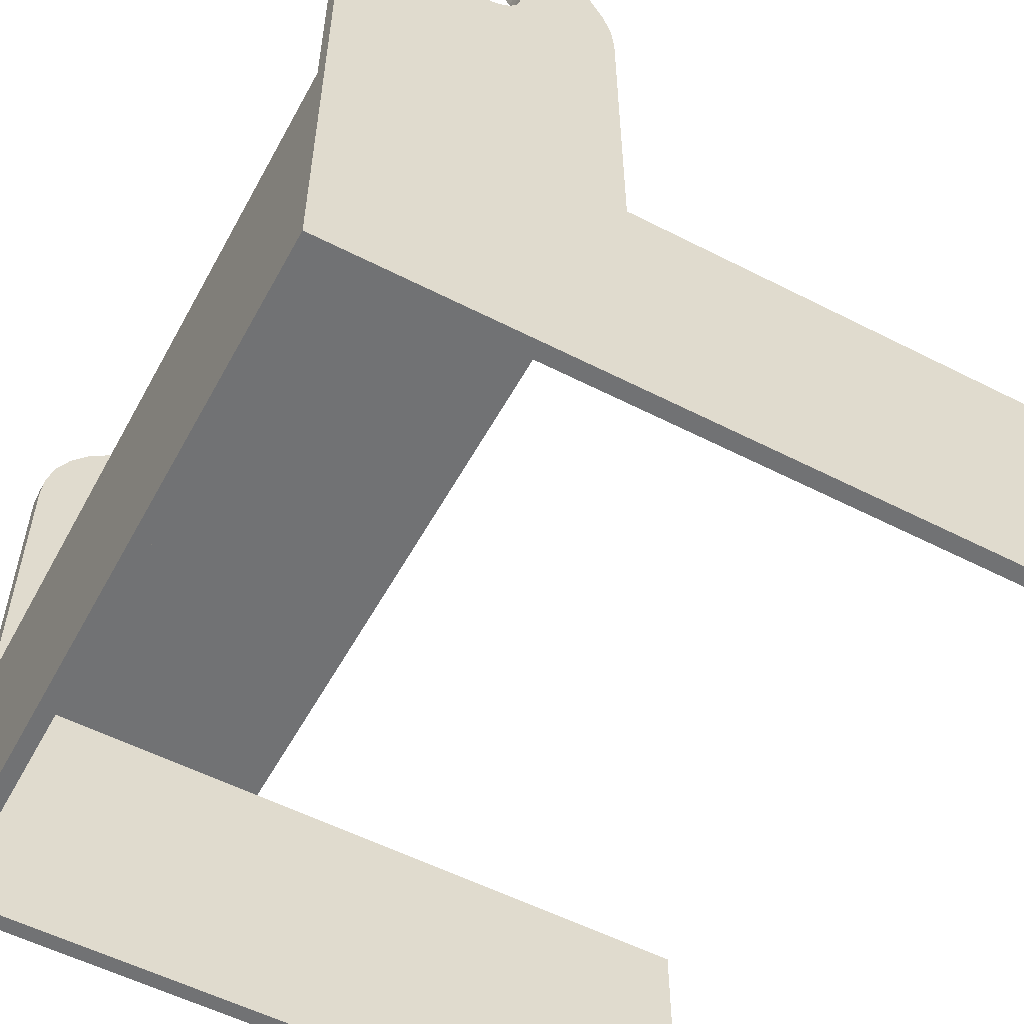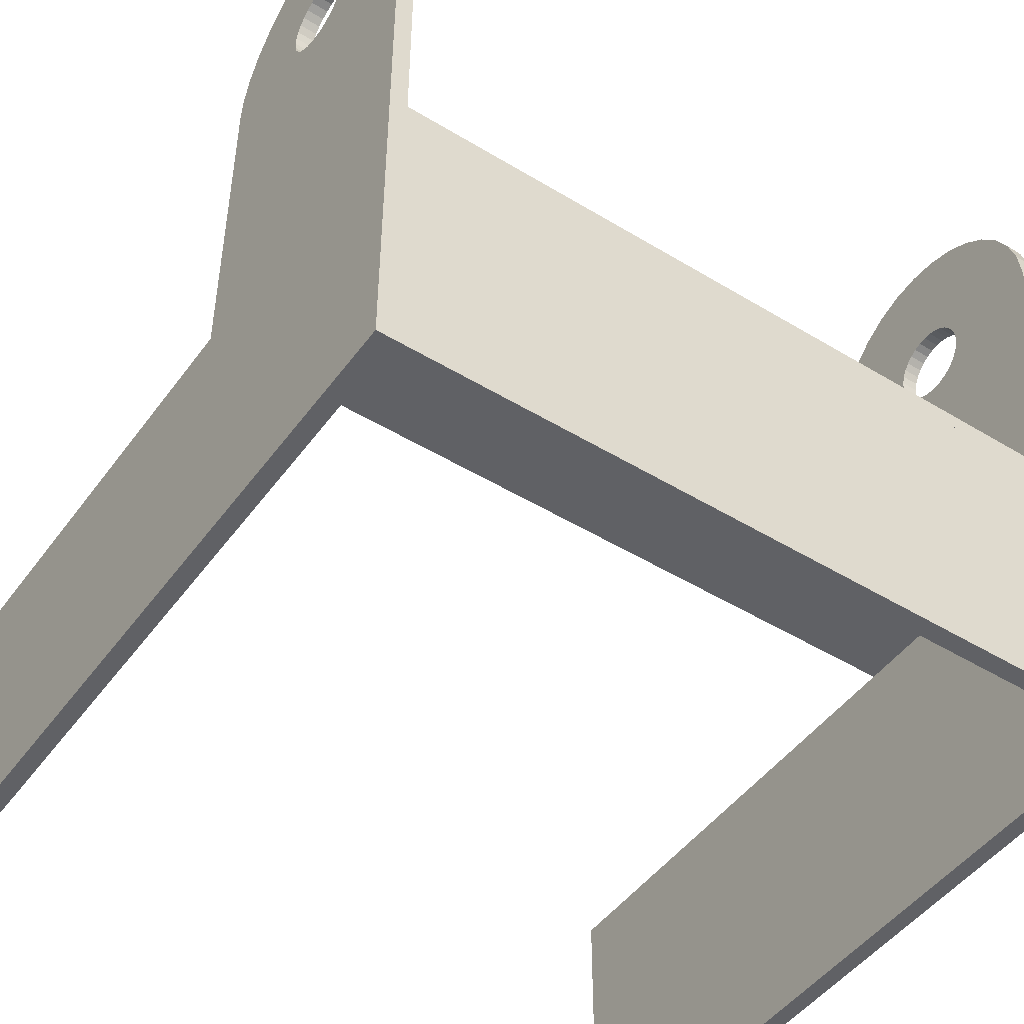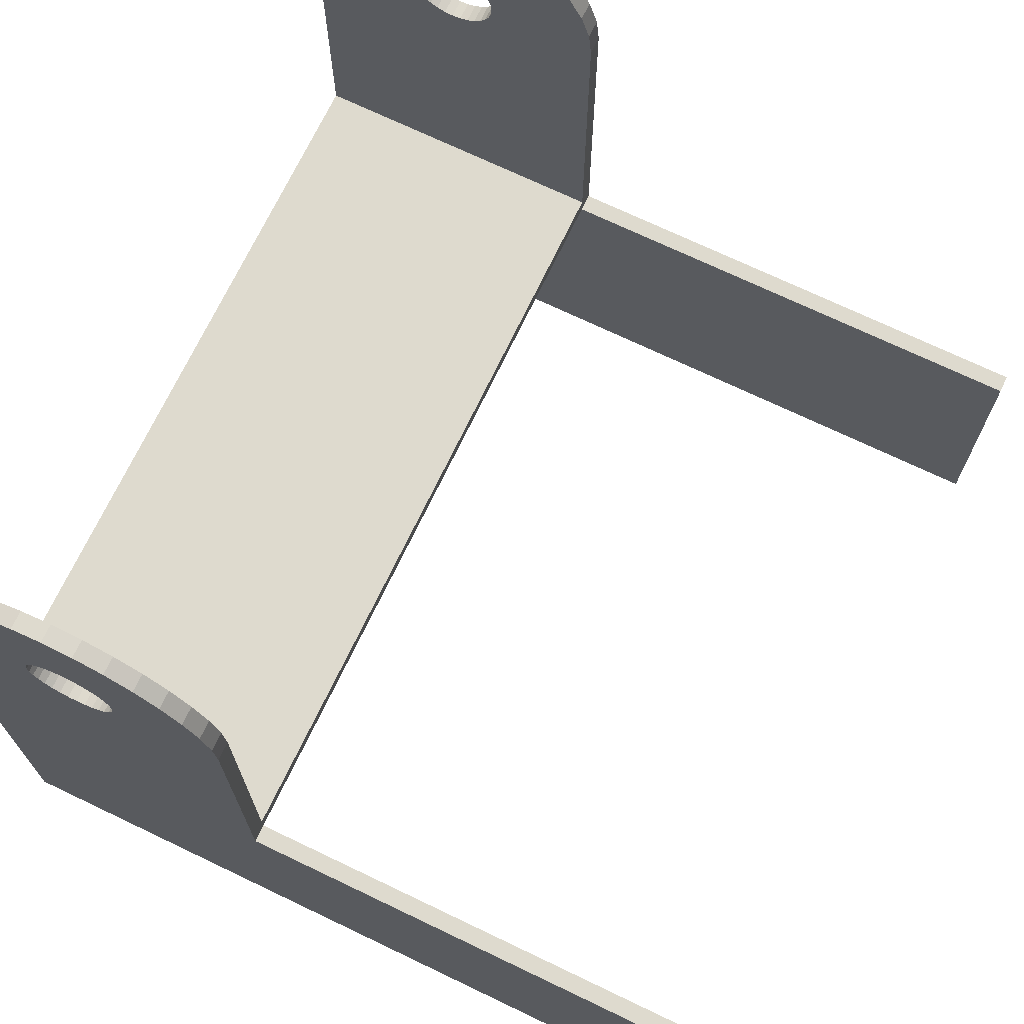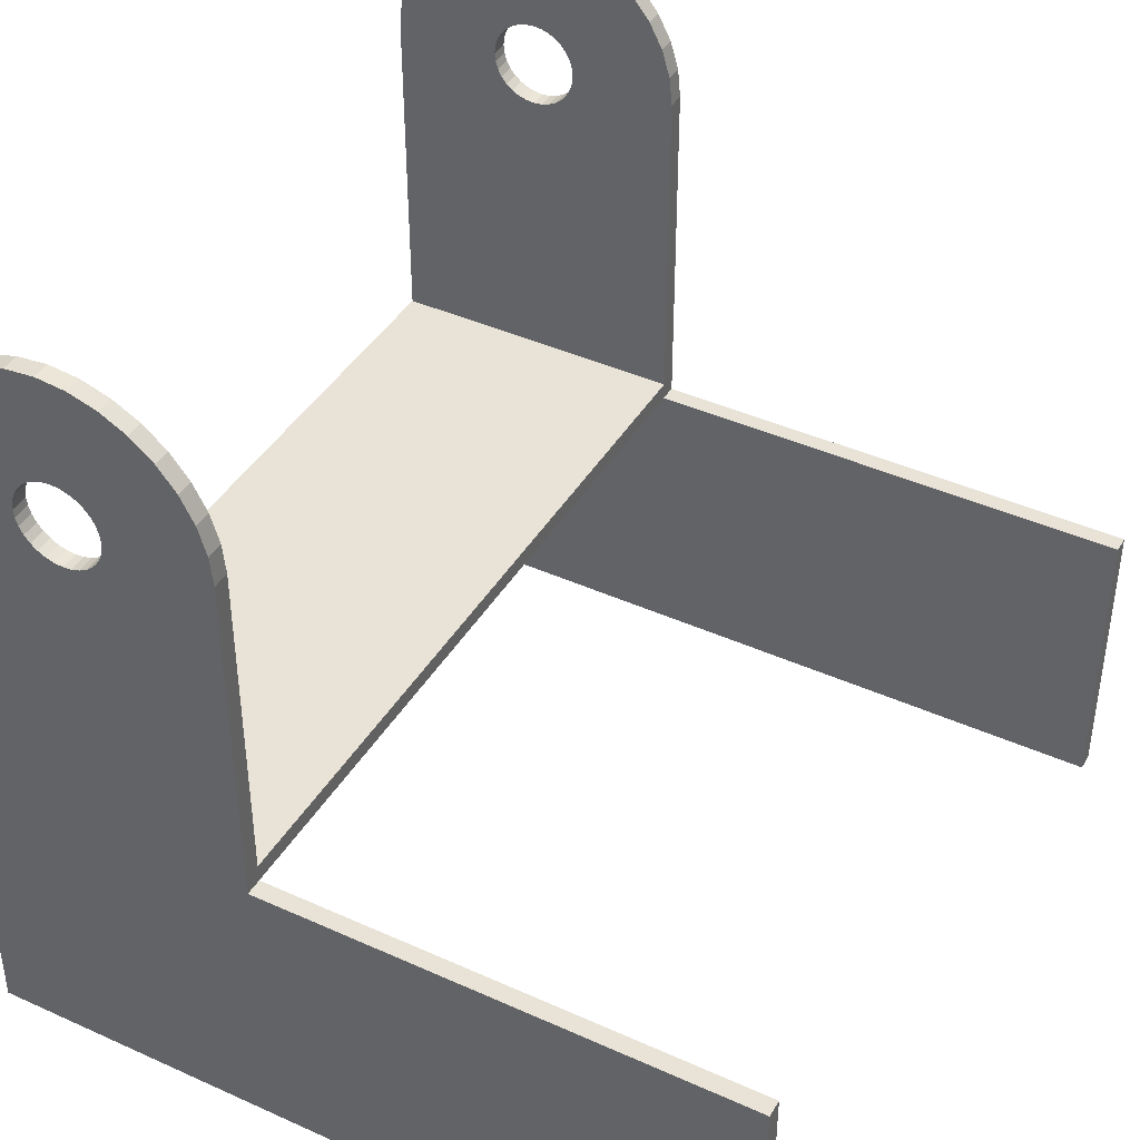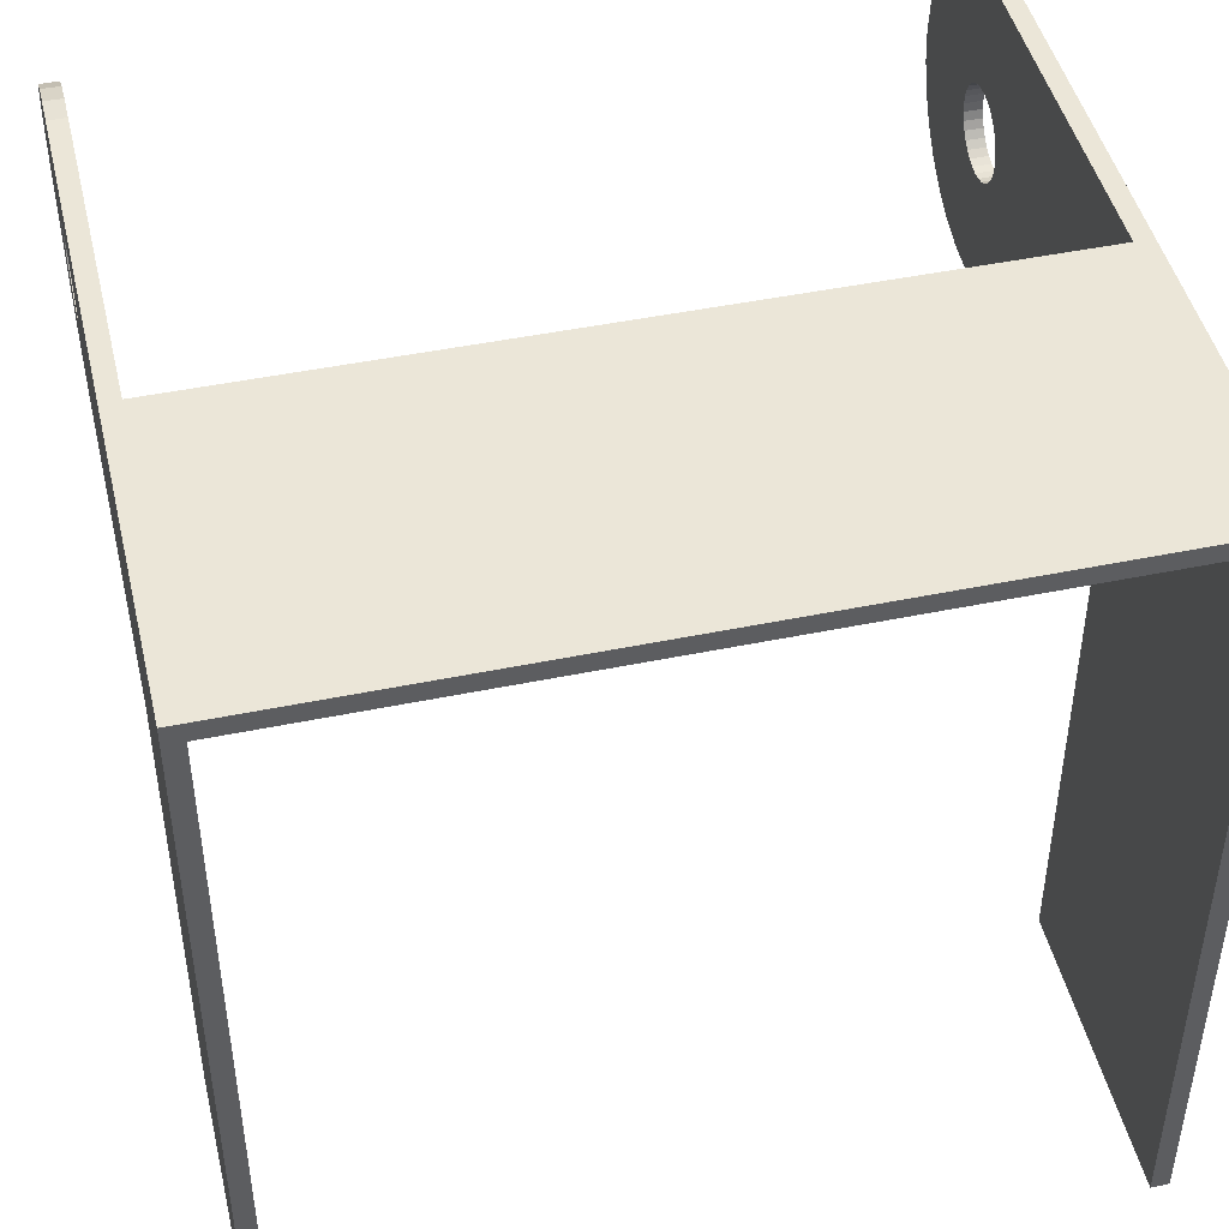
<metadata>
{"format":"obj","ext":"obj","renderer":"f3d","projection":"perspective","resolution":1024,"background":"white","views":[{"elev":-55.6,"azim":-118.3,"up":"+Z"},{"elev":-47.7,"azim":145.6,"up":"+Z"},{"elev":71.3,"azim":-64.4,"up":"+Z"},{"elev":41.7,"azim":-61.4,"up":"+Z"},{"elev":46.2,"azim":166.7,"up":"+Y"}]}
</metadata>
<code>
o Plane_Plane.001
v 2.15 -0.85 0.85
v -2.15 -0.85 0.85
v 2.15 0.85 0.85
v -2.15 0.85 0.85
v 2.15 -0.85 0.95
v -2.15 -0.85 0.95
v 2.15 0.85 0.95
v -2.15 0.85 0.95
f 3 1 2
f 3 2 4
f 7 8 6
f 7 6 5
f 3 4 8
f 3 8 7
f 4 2 6
f 4 6 8
f 1 3 7
f 1 7 5
f 2 1 5
f 2 5 6
o Circle
v 2.25 -3.65 0.85
v 2.15 -3.65 0.85
v 2.25 -3.65 -0.85
v 2.15 -3.65 -0.85
v -2.15 -3.65 0.85
v -2.25 -3.65 0.85
v -2.15 -3.65 -0.85
v -2.25 -3.65 -0.85
v 2.25 -0.85 0.85
v 2.15 -0.85 0.85
v 2.25 -0.85 -0.85
v 2.15 -0.85 -0.85
v -2.15 -0.85 0.85
v -2.25 -0.85 0.85
v -2.15 -0.85 -0.85
v -2.25 -0.85 -0.85
v 2.25 0.85 0.85
v 2.15 0.85 0.85
v 2.25 0.85 -0.85
v 2.15 0.85 -0.85
v -2.15 0.85 0.85
v -2.25 0.85 0.85
v -2.15 0.85 -0.85
v -2.25 0.85 -0.85
v 2.15 0.75 0.85
v -2.15 0.75 0.85
v 2.15 0.75 -0.85
v -2.15 0.75 -0.85
v 2.15 0.85 0.85
v -2.15 0.85 0.85
v 2.15 0.85 -0.85
v -2.15 0.85 -0.85
v 2.15 0.85 2.85
v 2.15 0.8337 3.016
v 2.15 0.7853 3.175
v 2.15 0.7067 3.322
v 2.15 0.601 3.451
v 2.15 0.4722 3.557
v 2.15 0.3253 3.635
v 2.15 0.1658 3.684
v 2.15 1e-06 3.7
v 2.15 -0.1658 3.684
v 2.15 -0.3253 3.635
v 2.15 -0.4722 3.557
v 2.15 -0.601 3.451
v 2.15 -0.7067 3.322
v 2.15 -0.7853 3.175
v 2.15 -0.8337 3.016
v 2.15 -0.85 2.85
v 2.15 1e-06 2.606
v 2.15 0.0477 2.61
v 2.15 0.09356 2.624
v 2.15 0.1358 2.647
v 2.15 0.1729 2.677
v 2.15 0.2033 2.714
v 2.15 0.2259 2.756
v 2.15 0.2398 2.802
v 2.15 0.2445 2.85
v 2.15 0.2398 2.898
v 2.15 0.2259 2.944
v 2.15 0.2033 2.986
v 2.15 0.1729 3.023
v 2.15 0.1358 3.053
v 2.15 0.09356 3.076
v 2.15 0.0477 3.09
v 2.15 1e-06 3.094
v 2.15 -0.04769 3.09
v 2.15 -0.09355 3.076
v 2.15 -0.1358 3.053
v 2.15 -0.1729 3.023
v 2.15 -0.2033 2.986
v 2.15 -0.2259 2.944
v 2.15 -0.2398 2.898
v 2.15 -0.2445 2.85
v 2.15 -0.2398 2.802
v 2.15 -0.2259 2.756
v 2.15 -0.2033 2.714
v 2.15 -0.1729 2.677
v 2.15 -0.1358 2.647
v 2.15 -0.09355 2.624
v 2.15 -0.04769 2.61
v 2.15 -0.85 0.85
v 2.15 0.85 0.85
v 2.25 0.85 2.85
v 2.25 0.8337 3.016
v 2.25 0.7853 3.175
v 2.25 0.7067 3.322
v 2.25 0.601 3.451
v 2.25 0.4722 3.557
v 2.25 0.3253 3.635
v 2.25 0.1658 3.684
v 2.25 1e-06 3.7
v 2.25 -0.1658 3.684
v 2.25 -0.3253 3.635
v 2.25 -0.4722 3.557
v 2.25 -0.601 3.451
v 2.25 -0.7067 3.322
v 2.25 -0.7853 3.175
v 2.25 -0.8337 3.016
v 2.25 -0.85 2.85
v 2.25 1e-06 2.606
v 2.25 0.0477 2.61
v 2.25 0.09356 2.624
v 2.25 0.1358 2.647
v 2.25 0.1729 2.677
v 2.25 0.2033 2.714
v 2.25 0.2259 2.756
v 2.25 0.2398 2.802
v 2.25 0.2445 2.85
v 2.25 0.2398 2.898
v 2.25 0.2259 2.944
v 2.25 0.2033 2.986
v 2.25 0.1729 3.023
v 2.25 0.1358 3.053
v 2.25 0.09356 3.076
v 2.25 0.0477 3.09
v 2.25 1e-06 3.094
v 2.25 -0.04769 3.09
v 2.25 -0.09355 3.076
v 2.25 -0.1358 3.053
v 2.25 -0.1729 3.023
v 2.25 -0.2033 2.986
v 2.25 -0.2259 2.944
v 2.25 -0.2398 2.898
v 2.25 -0.2445 2.85
v 2.25 -0.2398 2.802
v 2.25 -0.2259 2.756
v 2.25 -0.2033 2.714
v 2.25 -0.1729 2.677
v 2.25 -0.1358 2.647
v 2.25 -0.09355 2.624
v 2.25 -0.04769 2.61
v 2.25 -0.85 0.85
v 2.25 0.85 0.85
v -2.25 0.85 2.85
v -2.25 0.8337 3.016
v -2.25 0.7853 3.175
v -2.25 0.7067 3.322
v -2.25 0.601 3.451
v -2.25 0.4722 3.557
v -2.25 0.3253 3.635
v -2.25 0.1658 3.684
v -2.25 1e-06 3.7
v -2.25 -0.1658 3.684
v -2.25 -0.3253 3.635
v -2.25 -0.4722 3.557
v -2.25 -0.601 3.451
v -2.25 -0.7067 3.322
v -2.25 -0.7853 3.175
v -2.25 -0.8337 3.016
v -2.25 -0.85 2.85
v -2.25 1e-06 2.606
v -2.25 0.0477 2.61
v -2.25 0.09356 2.624
v -2.25 0.1358 2.647
v -2.25 0.1729 2.677
v -2.25 0.2033 2.714
v -2.25 0.2259 2.756
v -2.25 0.2398 2.802
v -2.25 0.2445 2.85
v -2.25 0.2398 2.898
v -2.25 0.2259 2.944
v -2.25 0.2033 2.986
v -2.25 0.1729 3.023
v -2.25 0.1358 3.053
v -2.25 0.09356 3.076
v -2.25 0.0477 3.09
v -2.25 1e-06 3.094
v -2.25 -0.04769 3.09
v -2.25 -0.09355 3.076
v -2.25 -0.1358 3.053
v -2.25 -0.1729 3.023
v -2.25 -0.2033 2.986
v -2.25 -0.2259 2.944
v -2.25 -0.2398 2.898
v -2.25 -0.2445 2.85
v -2.25 -0.2398 2.802
v -2.25 -0.2259 2.756
v -2.25 -0.2033 2.714
v -2.25 -0.1729 2.677
v -2.25 -0.1358 2.647
v -2.25 -0.09355 2.624
v -2.25 -0.04769 2.61
v -2.25 -0.85 0.85
v -2.25 0.85 0.85
v -2.15 0.85 2.85
v -2.15 0.8337 3.016
v -2.15 0.7853 3.175
v -2.15 0.7067 3.322
v -2.15 0.601 3.451
v -2.15 0.4722 3.557
v -2.15 0.3253 3.635
v -2.15 0.1658 3.684
v -2.15 1e-06 3.7
v -2.15 -0.1658 3.684
v -2.15 -0.3253 3.635
v -2.15 -0.4722 3.557
v -2.15 -0.601 3.451
v -2.15 -0.7067 3.322
v -2.15 -0.7853 3.175
v -2.15 -0.8337 3.016
v -2.15 -0.85 2.85
v -2.15 1e-06 2.606
v -2.15 0.0477 2.61
v -2.15 0.09356 2.624
v -2.15 0.1358 2.647
v -2.15 0.1729 2.677
v -2.15 0.2033 2.714
v -2.15 0.2259 2.756
v -2.15 0.2398 2.802
v -2.15 0.2445 2.85
v -2.15 0.2398 2.898
v -2.15 0.2259 2.944
v -2.15 0.2033 2.986
v -2.15 0.1729 3.023
v -2.15 0.1358 3.053
v -2.15 0.09356 3.076
v -2.15 0.0477 3.09
v -2.15 1e-06 3.094
v -2.15 -0.04769 3.09
v -2.15 -0.09355 3.076
v -2.15 -0.1358 3.053
v -2.15 -0.1729 3.023
v -2.15 -0.2033 2.986
v -2.15 -0.2259 2.944
v -2.15 -0.2398 2.898
v -2.15 -0.2445 2.85
v -2.15 -0.2398 2.802
v -2.15 -0.2259 2.756
v -2.15 -0.2033 2.714
v -2.15 -0.1729 2.677
v -2.15 -0.1358 2.647
v -2.15 -0.09355 2.624
v -2.15 -0.04769 2.61
v -2.15 -0.85 0.85
v -2.15 0.85 0.85
f 11 9 10
f 11 10 12
f 15 13 14
f 15 14 16
f 29 30 22
f 29 22 21
f 19 20 28
f 19 28 27
f 12 10 18
f 12 18 20
f 15 16 24
f 15 24 23
f 11 12 20
f 11 20 19
f 21 22 14
f 21 14 13
f 13 15 23
f 13 23 21
f 10 9 17
f 10 17 18
f 9 11 19
f 9 19 17
f 16 14 22
f 16 22 24
f 27 28 26
f 27 26 25
f 31 32 30
f 31 30 29
f 21 23 31
f 21 31 29
f 25 26 18
f 25 18 17
f 17 19 27
f 17 27 25
f 24 22 30
f 24 30 32
f 20 18 26
f 20 26 28
f 23 24 32
f 23 32 31
f 35 33 34
f 35 34 36
f 39 40 38
f 39 38 37
f 37 38 34
f 37 34 33
f 35 36 40
f 35 40 39
f 36 34 38
f 36 38 40
f 33 35 39
f 33 39 37
f 91 66 41
f 66 91 65
f 65 91 64
f 64 91 63
f 63 91 62
f 62 91 61
f 61 91 60
f 60 91 59
f 59 91 58
f 58 91 90
f 58 90 89
f 89 90 88
f 88 90 87
f 87 90 86
f 90 85 86
f 85 90 84
f 84 90 83
f 83 90 82
f 90 57 82
f 82 57 56
f 74 50 49
f 74 49 48
f 74 48 73
f 75 50 74
f 75 51 50
f 76 51 75
f 76 52 51
f 77 52 76
f 77 53 52
f 78 53 77
f 78 54 53
f 79 54 78
f 79 55 54
f 80 55 79
f 80 56 55
f 81 56 80
f 82 56 81
f 66 42 41
f 67 42 66
f 68 42 67
f 68 43 42
f 69 43 68
f 69 44 43
f 70 44 69
f 70 45 44
f 71 45 70
f 71 46 45
f 72 46 71
f 72 47 46
f 73 47 72
f 73 48 47
f 142 92 117
f 117 116 142
f 116 115 142
f 115 114 142
f 114 113 142
f 113 112 142
f 112 111 142
f 111 110 142
f 110 109 142
f 109 141 142
f 109 140 141
f 140 139 141
f 139 138 141
f 138 137 141
f 141 137 136
f 136 135 141
f 135 134 141
f 134 133 141
f 141 133 108
f 133 107 108
f 125 100 101
f 125 99 100
f 125 124 99
f 126 125 101
f 126 101 102
f 127 126 102
f 127 102 103
f 128 127 103
f 128 103 104
f 129 128 104
f 129 104 105
f 130 129 105
f 130 105 106
f 131 130 106
f 131 106 107
f 132 131 107
f 133 132 107
f 117 92 93
f 118 117 93
f 119 118 93
f 119 93 94
f 120 119 94
f 120 94 95
f 121 120 95
f 121 95 96
f 122 121 96
f 122 96 97
f 123 122 97
f 123 97 98
f 124 123 98
f 124 98 99
f 92 142 91
f 92 91 41
f 93 92 41
f 93 41 42
f 94 93 42
f 94 42 43
f 95 94 43
f 95 43 44
f 96 95 44
f 96 44 45
f 97 96 45
f 97 45 46
f 98 97 46
f 98 46 47
f 99 98 47
f 99 47 48
f 100 99 48
f 100 48 49
f 101 100 49
f 101 49 50
f 102 101 50
f 102 50 51
f 103 102 51
f 103 51 52
f 104 103 52
f 104 52 53
f 105 104 53
f 105 53 54
f 106 105 54
f 106 54 55
f 107 106 55
f 107 55 56
f 108 107 56
f 108 56 57
f 57 90 141
f 57 141 108
f 90 91 142
f 90 142 141
f 137 86 85
f 137 85 136
f 138 87 86
f 138 86 137
f 139 88 87
f 139 87 138
f 140 89 88
f 140 88 139
f 89 140 109
f 89 109 58
f 110 59 58
f 110 58 109
f 111 60 59
f 111 59 110
f 112 61 60
f 112 60 111
f 113 62 61
f 113 61 112
f 114 63 62
f 114 62 113
f 115 64 63
f 115 63 114
f 116 65 64
f 116 64 115
f 117 66 65
f 117 65 116
f 118 67 66
f 118 66 117
f 119 68 67
f 119 67 118
f 120 69 68
f 120 68 119
f 121 70 69
f 121 69 120
f 122 71 70
f 122 70 121
f 123 72 71
f 123 71 122
f 124 73 72
f 124 72 123
f 125 74 73
f 125 73 124
f 126 75 74
f 126 74 125
f 127 76 75
f 127 75 126
f 128 77 76
f 128 76 127
f 129 78 77
f 129 77 128
f 130 79 78
f 130 78 129
f 131 80 79
f 131 79 130
f 132 81 80
f 132 80 131
f 133 82 81
f 133 81 132
f 134 83 82
f 134 82 133
f 135 84 83
f 135 83 134
f 136 85 84
f 136 84 135
f 193 168 143
f 168 193 167
f 167 193 166
f 166 193 165
f 165 193 164
f 164 193 163
f 163 193 162
f 162 193 161
f 161 193 160
f 160 193 192
f 160 192 191
f 191 192 190
f 190 192 189
f 189 192 188
f 192 187 188
f 187 192 186
f 186 192 185
f 185 192 184
f 192 159 184
f 184 159 158
f 176 152 151
f 176 151 150
f 176 150 175
f 177 152 176
f 177 153 152
f 178 153 177
f 178 154 153
f 179 154 178
f 179 155 154
f 180 155 179
f 180 156 155
f 181 156 180
f 181 157 156
f 182 157 181
f 182 158 157
f 183 158 182
f 184 158 183
f 168 144 143
f 169 144 168
f 170 144 169
f 170 145 144
f 171 145 170
f 171 146 145
f 172 146 171
f 172 147 146
f 173 147 172
f 173 148 147
f 174 148 173
f 174 149 148
f 175 149 174
f 175 150 149
f 244 194 219
f 219 218 244
f 218 217 244
f 217 216 244
f 216 215 244
f 215 214 244
f 214 213 244
f 213 212 244
f 212 211 244
f 211 243 244
f 211 242 243
f 242 241 243
f 241 240 243
f 240 239 243
f 243 239 238
f 238 237 243
f 237 236 243
f 236 235 243
f 243 235 210
f 235 209 210
f 227 202 203
f 227 201 202
f 227 226 201
f 228 227 203
f 228 203 204
f 229 228 204
f 229 204 205
f 230 229 205
f 230 205 206
f 231 230 206
f 231 206 207
f 232 231 207
f 232 207 208
f 233 232 208
f 233 208 209
f 234 233 209
f 235 234 209
f 219 194 195
f 220 219 195
f 221 220 195
f 221 195 196
f 222 221 196
f 222 196 197
f 223 222 197
f 223 197 198
f 224 223 198
f 224 198 199
f 225 224 199
f 225 199 200
f 226 225 200
f 226 200 201
f 194 244 193
f 194 193 143
f 195 194 143
f 195 143 144
f 196 195 144
f 196 144 145
f 197 196 145
f 197 145 146
f 198 197 146
f 198 146 147
f 199 198 147
f 199 147 148
f 200 199 148
f 200 148 149
f 201 200 149
f 201 149 150
f 202 201 150
f 202 150 151
f 203 202 151
f 203 151 152
f 204 203 152
f 204 152 153
f 205 204 153
f 205 153 154
f 206 205 154
f 206 154 155
f 207 206 155
f 207 155 156
f 208 207 156
f 208 156 157
f 209 208 157
f 209 157 158
f 210 209 158
f 210 158 159
f 159 192 243
f 159 243 210
f 192 193 244
f 192 244 243
f 239 188 187
f 239 187 238
f 240 189 188
f 240 188 239
f 241 190 189
f 241 189 240
f 242 191 190
f 242 190 241
f 191 242 211
f 191 211 160
f 212 161 160
f 212 160 211
f 213 162 161
f 213 161 212
f 214 163 162
f 214 162 213
f 215 164 163
f 215 163 214
f 216 165 164
f 216 164 215
f 217 166 165
f 217 165 216
f 218 167 166
f 218 166 217
f 219 168 167
f 219 167 218
f 220 169 168
f 220 168 219
f 221 170 169
f 221 169 220
f 222 171 170
f 222 170 221
f 223 172 171
f 223 171 222
f 224 173 172
f 224 172 223
f 225 174 173
f 225 173 224
f 226 175 174
f 226 174 225
f 227 176 175
f 227 175 226
f 228 177 176
f 228 176 227
f 229 178 177
f 229 177 228
f 230 179 178
f 230 178 229
f 231 180 179
f 231 179 230
f 232 181 180
f 232 180 231
f 233 182 181
f 233 181 232
f 234 183 182
f 234 182 233
f 235 184 183
f 235 183 234
f 236 185 184
f 236 184 235
f 237 186 185
f 237 185 236
f 238 187 186
f 238 186 237

</code>
